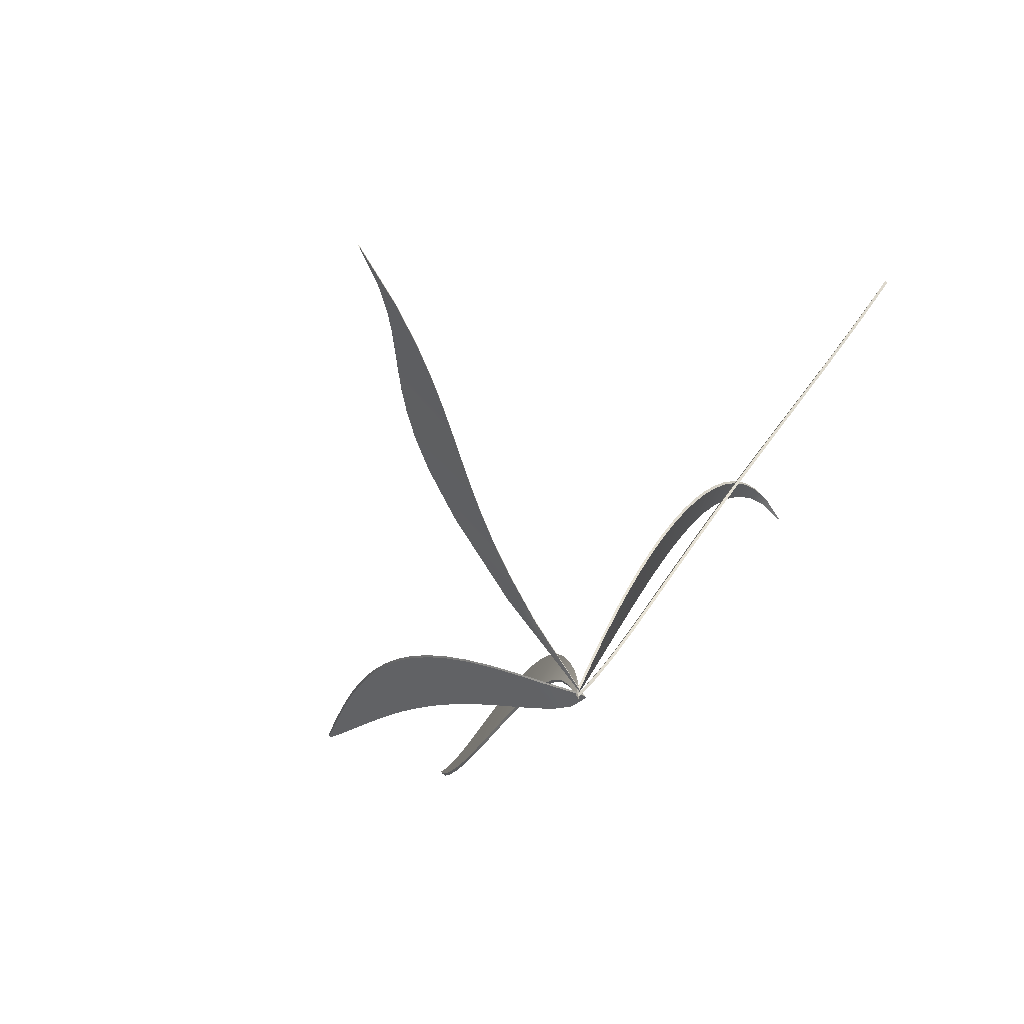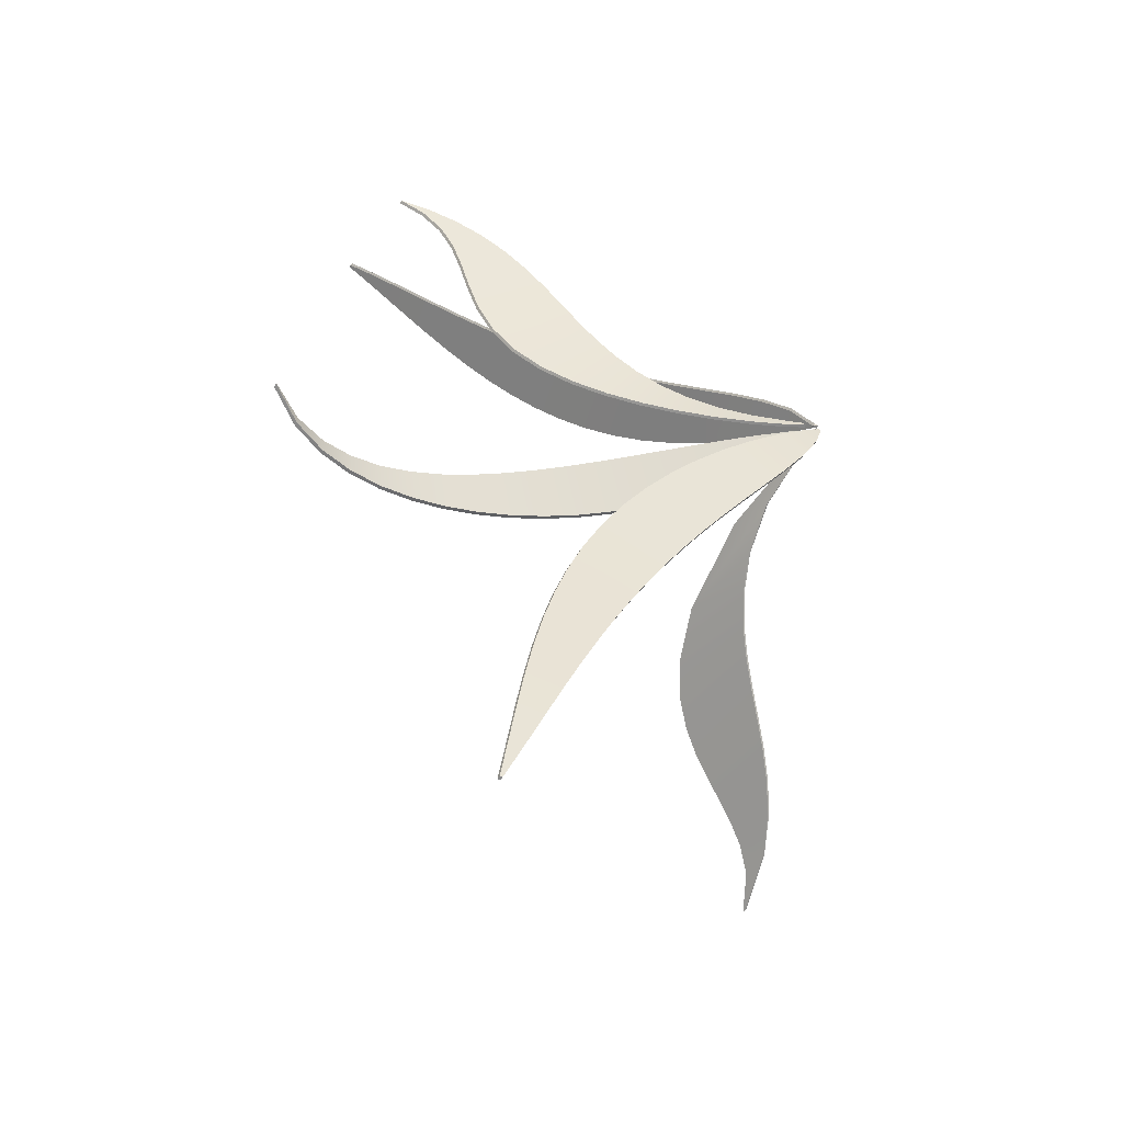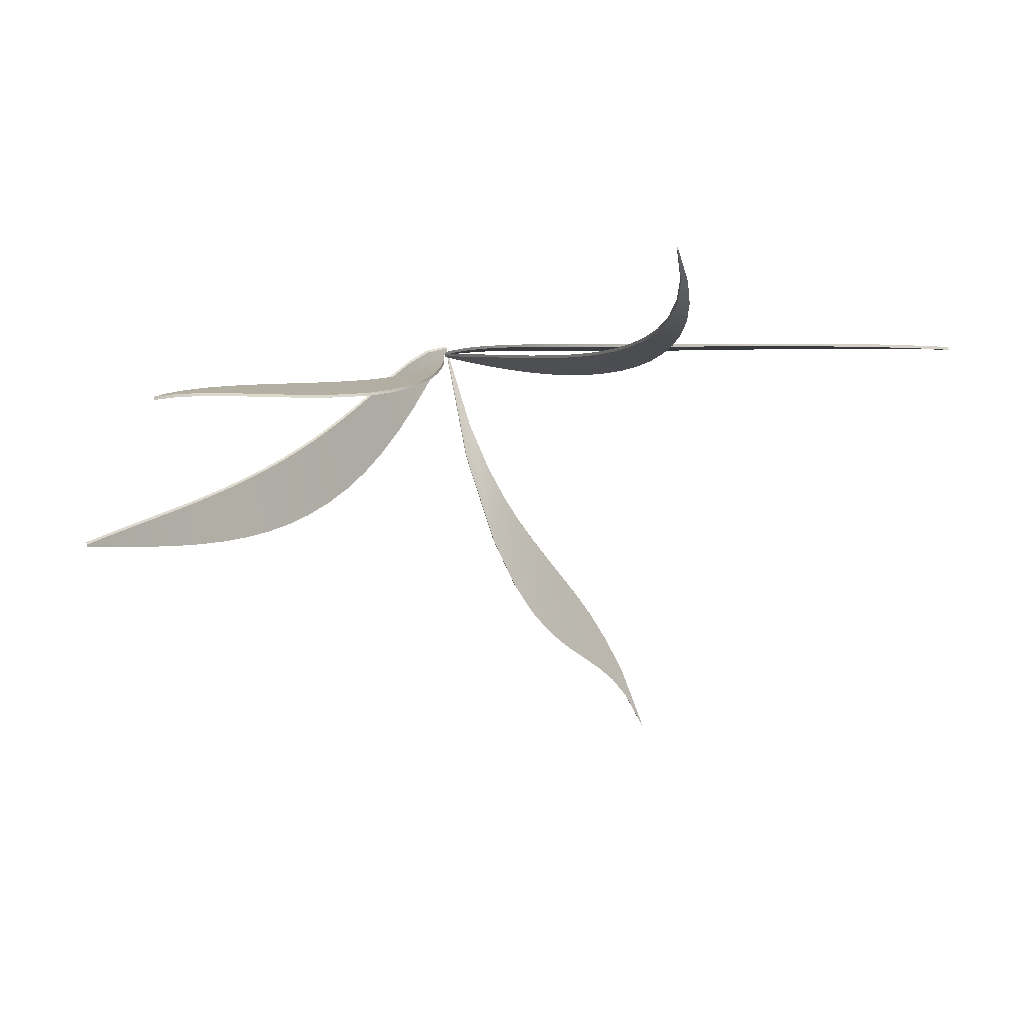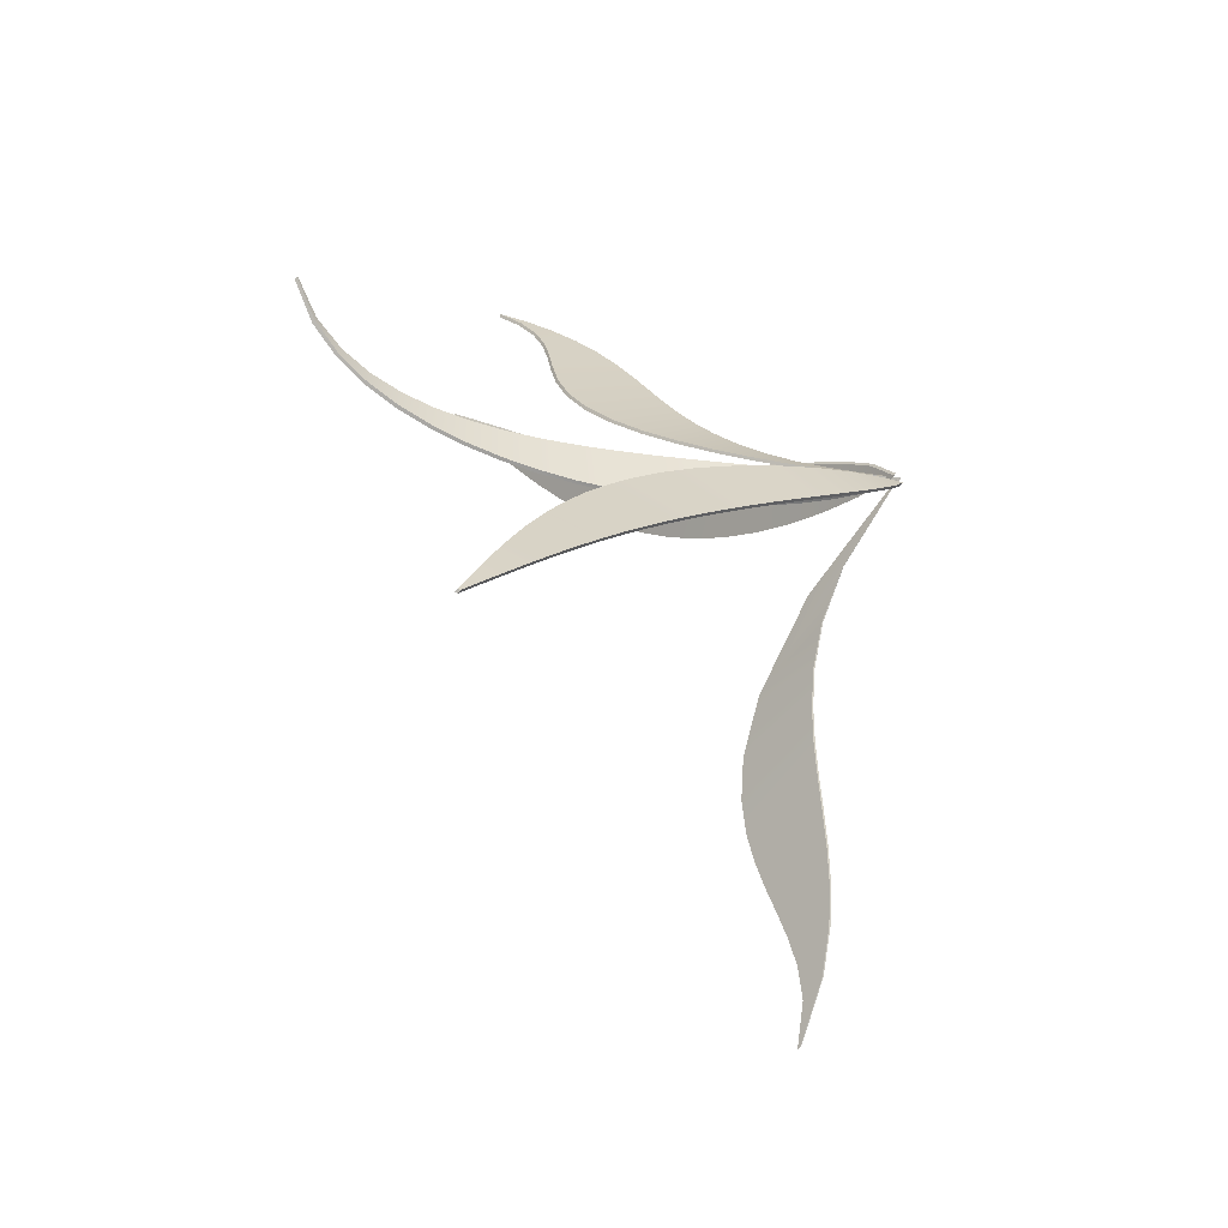
<metadata>
{"format":"obj","ext":"obj","renderer":"f3d","projection":"perspective","resolution":1024,"background":"white","views":[{"elev":-67.6,"azim":-127.6,"up":"+Y"},{"elev":42.9,"azim":-96.1,"up":"+Z"},{"elev":18.1,"azim":170.4,"up":"+Z"},{"elev":20.9,"azim":-88.0,"up":"+Z"}]}
</metadata>
<code>
o Retopo_NurbsPath.001_mesh.001
v 18.52 2.62 -14.46
v 18.52 2.56 -14.39
v 25.26 0.08581 -0.7166
v 25.22 0.1028 -0.7703
v 18.5 2.658 -14.49
v 18.5 2.599 -14.42
v 25.24 0.1086 -0.7194
v 25.21 0.1256 -0.7731
v 19.11 2.484 -13.3
v 19.13 1.996 -12.61
v 19.09 2.523 -13.33
v 19.11 2.035 -12.65
v 24.9 2.396 -3.96
v 24.89 2.432 -3.982
v 24.65 1.507 -3.062
v 24.64 1.541 -3.082
v 24.09 2.082 -4.495
v 24.11 2.044 -4.467
v 24.14 3.741 -6.681
v 23.46 4.153 -8.243
v 23.53 2.296 -5.602
v 24.16 3.703 -6.654
v 23.48 4.114 -8.213
v 22.87 4.151 -9.222
v 22.85 4.19 -9.253
v 23.55 2.257 -5.571
v 23 2.297 -6.49
v 22.45 2.241 -7.305
v 22.3 4.012 -9.963
v 22.98 2.335 -6.521
v 22.43 2.28 -7.336
v 21.89 2.174 -8.097
v 21.91 2.135 -8.065
v 22.28 4.051 -9.994
v 21.73 3.815 -10.58
v 21.2 3.528 -11.09
v 21.35 2.048 -8.843
v 21.75 3.776 -10.55
v 21.22 3.489 -11.06
v 20.69 3.181 -11.54
v 20.67 3.22 -11.57
v 21.37 2.01 -8.812
v 20.82 1.892 -9.582
v 20.27 1.813 -10.42
v 20.17 2.882 -12.02
v 20.8 1.931 -9.614
v 20.25 1.852 -10.45
v 19.69 1.859 -11.42
v 19.71 1.821 -11.39
v 20.15 2.921 -12.05
v 19.63 2.668 -12.61
v 19.65 2.629 -12.58
v 37.68 13.29 -2.736
v 37.68 13.32 -2.809
v 25.27 0.1557 -0.5796
v 25.26 0.1853 -0.6646
v 37.66 13.34 -2.794
v 37.66 13.37 -2.867
v 25.25 0.2114 -0.6384
v 25.24 0.241 -0.7234
v 37.03 12.6 -2.723
v 37.04 12.74 -3.036
v 37.01 12.66 -2.781
v 37.02 12.79 -3.094
v 26.02 0.7293 -0.5614
v 26 0.784 -0.6197
v 25.97 1.045 -1.44
v 25.94 1.1 -1.499
v 26.63 2.025 -2.196
v 26.65 1.971 -2.138
v 26.71 1.506 -0.7873
v 27.39 2.296 -1.036
v 27.31 2.957 -2.791
v 26.73 1.452 -0.7293
v 27.41 2.242 -0.9777
v 28.09 3.055 -1.251
v 28.07 3.109 -1.309
v 27.34 2.903 -2.733
v 28.02 3.813 -3.222
v 28.7 4.687 -3.609
v 28.77 3.871 -1.52
v 28 3.867 -3.28
v 28.68 4.741 -3.666
v 29.37 5.576 -3.957
v 29.39 5.522 -3.899
v 28.75 3.924 -1.578
v 29.43 4.73 -1.827
v 30.11 5.52 -2.048
v 30.06 6.369 -4.157
v 29.45 4.676 -1.769
v 30.13 5.466 -1.99
v 30.81 6.237 -2.179
v 30.79 6.291 -2.237
v 30.09 6.315 -4.099
v 30.78 7.069 -4.219
v 31.48 7.786 -4.267
v 31.51 6.989 -2.334
v 30.76 7.122 -4.277
v 31.46 7.84 -4.325
v 32.17 8.525 -4.308
v 32.19 8.471 -4.25
v 31.48 7.043 -2.392
v 32.18 7.778 -2.516
v 32.88 8.497 -2.609
v 32.87 9.181 -4.235
v 32.2 7.724 -2.458
v 32.9 8.443 -2.551
v 33.6 9.149 -2.618
v 33.58 9.203 -2.676
v 32.89 9.127 -4.177
v 33.6 9.76 -4.058
v 34.3 10.37 -3.899
v 34.29 9.846 -2.664
v 33.58 9.814 -4.116
v 34.28 10.43 -3.957
v 34.98 11.03 -3.767
v 35 10.97 -3.71
v 34.27 9.9 -2.721
v 34.97 10.59 -2.749
v 35.66 11.28 -2.764
v 35.67 11.62 -3.554
v 34.99 10.54 -2.691
v 35.68 11.22 -2.707
v 36.36 11.91 -2.715
v 36.34 11.97 -2.773
v 35.69 11.57 -3.496
v 36.37 12.15 -3.268
v 36.35 12.21 -3.326
v 35.54 11.59 1.083
v 25.39 -0.006381 -0.7564
v 35.52 11.64 1.005
v 25.38 0.04904 -0.8344
v 35.15 10.76 0.9555
v 35.14 10.82 0.8775
v 34.98 10.94 0.9612
v 34.96 11 0.8832
v 25.46 0.9924 -0.6834
v 25.44 1.048 -0.7614
v 25.66 0.9382 -0.7176
v 25.64 0.9936 -0.7956
v 25.59 2.09 -0.6793
v 25.94 1.97 -0.7435
v 25.95 1.914 -0.6655
v 26.31 2.887 -0.6828
v 26.33 2.831 -0.6049
v 25.82 3.075 -0.5134
v 25.61 2.034 -0.6014
v 25.81 3.131 -0.5913
v 26.1 4.104 -0.4197
v 26.09 4.16 -0.4977
v 26.78 3.731 -0.6059
v 26.43 5.164 -0.3989
v 27.33 4.474 -0.5155
v 27.34 4.419 -0.4375
v 26.8 3.675 -0.5279
v 26.45 5.108 -0.3209
v 27.96 5.068 -0.3379
v 26.87 6.096 -0.2145
v 26.86 6.151 -0.2925
v 27.39 7.041 -0.1012
v 27.37 7.096 -0.1793
v 28.62 5.685 -0.3109
v 27.95 5.124 -0.4159
v 28.64 5.629 -0.2329
v 29.34 6.176 -0.2019
v 29.35 6.12 -0.1239
v 28.03 7.915 0.02022
v 30.1 6.567 -0.01004
v 28.82 8.669 0.1485
v 28.8 8.725 0.07047
v 28.01 7.971 -0.05779
v 30.08 6.622 -0.08804
v 29.71 9.282 0.1979
v 30.86 7.052 0.03161
v 30.88 6.996 0.1096
v 31.66 7.499 0.159
v 31.67 7.444 0.237
v 30.7 9.578 0.3967
v 29.72 9.227 0.2759
v 30.68 9.634 0.3187
v 31.66 9.782 0.5078
v 31.65 9.838 0.4298
v 32.46 7.996 0.2947
v 32.57 9.99 0.5363
v 33.24 8.575 0.439
v 33.26 8.52 0.5169
v 32.48 7.94 0.3727
v 32.58 9.934 0.6143
v 33.98 9.189 0.6652
v 33.45 10.12 0.7214
v 33.43 10.18 0.6434
v 34.26 10.44 0.8367
v 34.24 10.49 0.7587
v 34.6 10 0.735
v 33.97 9.245 0.5872
v 34.62 9.946 0.813
v 20.73 15.51 5.736
v 20.76 15.5 5.727
v 20.75 15.45 5.811
v 20.77 15.44 5.802
v 25.34 0.1283 -0.8563
v 20.33 15.07 4.741
v 20.35 15.01 4.817
v 20.52 15.03 4.738
v 20.54 14.98 4.814
v 25.2 0.2759 -0.9622
v 25.31 0.2465 -0.9187
v 25.21 0.2191 -0.8849
v 25.07 0.9901 -0.6515
v 24.67 0.9181 -0.8759
v 25.06 1.047 -0.7288
v 24.73 2.025 -0.508
v 24.74 1.968 -0.4307
v 24.66 0.9746 -0.9532
v 23.98 1.897 -0.9186
v 23.36 2.839 -0.841
v 24.37 2.992 -0.2974
v 24 1.84 -0.8413
v 23.37 2.782 -0.7637
v 22.8 3.746 -0.6403
v 22.78 3.803 -0.7176
v 24.39 2.935 -0.2201
v 24.01 3.898 -0.01398
v 23.63 4.858 0.1923
v 22.29 4.717 -0.4739
v 24 3.955 -0.09129
v 23.62 4.914 0.115
v 23.23 5.866 0.3248
v 23.25 5.809 0.4022
v 22.27 4.773 -0.5512
v 21.82 5.742 -0.3454
v 21.42 6.707 -0.1016
v 22.85 6.809 0.5433
v 21.84 5.686 -0.268
v 21.44 6.65 -0.02421
v 21.09 7.604 0.2552
v 21.07 7.661 0.1778
v 22.86 6.752 0.6207
v 22.49 7.686 0.8515
v 22.12 8.608 1.101
v 20.78 8.546 0.5698
v 22.47 7.743 0.7742
v 22.11 8.665 1.024
v 21.76 9.573 1.296
v 21.77 9.516 1.373
v 20.77 8.603 0.4924
v 20.51 9.529 0.8428
v 20.3 10.44 1.231
v 21.43 10.46 1.601
v 20.53 9.471 0.9202
v 20.32 10.38 1.309
v 20.15 11.26 1.739
v 20.14 11.32 1.661
v 21.44 10.41 1.678
v 21.14 11.27 2.021
v 20.89 12.11 2.414
v 20.05 12.12 2.213
v 21.13 11.33 1.943
v 20.87 12.17 2.337
v 20.66 12.98 2.793
v 20.68 12.92 2.871
v 20.03 12.17 2.136
v 19.98 12.99 2.667
v 20 13.77 3.262
v 20.52 13.73 3.33
v 20 12.94 2.744
v 20.01 13.71 3.339
v 20.12 14.41 4.022
v 20.11 14.47 3.945
v 20.53 13.68 3.407
v 20.48 14.37 4.044
v 20.46 14.43 3.968
v 10.7 10.59 1.33
v 10.71 10.66 1.354
v 25.29 -0.05371 -0.8608
v 25.32 0.02729 -0.8343
v 10.68 10.65 1.252
v 10.7 10.72 1.276
v 25.27 0.00315 -0.9385
v 25.3 0.08416 -0.912
v 11.3 10.23 1.287
v 11.38 10.48 1.37
v 11.29 10.28 1.209
v 11.37 10.53 1.292
v 24.67 0.1881 -0.7372
v 24.66 0.2449 -0.8149
v 25.05 0.5543 -0.6248
v 25.04 0.6112 -0.7025
v 24.61 1.433 -0.4269
v 24.62 1.376 -0.3491
v 23.84 0.826 -0.6477
v 23.07 1.516 -0.492
v 24.12 2.301 -0.1768
v 23.85 0.7694 -0.5699
v 23.09 1.459 -0.4142
v 22.36 2.17 -0.2681
v 22.34 2.227 -0.3459
v 24.13 2.244 -0.09899
v 23.58 3.126 0.127
v 22.96 3.997 0.3311
v 21.64 2.877 -0.1281
v 23.56 3.182 0.04917
v 22.95 4.053 0.2533
v 22.27 4.899 0.4383
v 22.29 4.843 0.5161
v 21.62 2.934 -0.2059
v 20.91 3.622 -0.0707
v 20.19 4.289 0.061
v 21.53 5.703 0.6044
v 20.93 3.566 0.007116
v 20.2 4.233 0.1388
v 19.47 4.875 0.2673
v 19.45 4.932 0.1894
v 21.54 5.646 0.6822
v 20.74 6.394 0.8306
v 19.87 7.076 0.9608
v 18.72 5.49 0.3923
v 20.72 6.451 0.7528
v 19.86 7.133 0.883
v 18.95 7.739 0.9946
v 18.97 7.682 1.072
v 18.71 5.547 0.3145
v 17.94 6.136 0.436
v 17.16 6.703 0.5539
v 18.02 8.265 1.087
v 17.96 6.079 0.5138
v 17.17 6.646 0.6318
v 16.37 7.193 0.7458
v 16.35 7.25 0.668
v 18.03 8.208 1.165
v 17.08 8.663 1.24
v 16.12 9.054 1.298
v 15.54 7.722 0.8548
v 17.07 8.72 1.162
v 16.1 9.111 1.22
v 15.14 9.452 1.263
v 15.15 9.395 1.34
v 15.53 7.778 0.777
v 14.69 8.292 0.8799
v 13.83 8.798 0.9762
v 14.17 9.754 1.29
v 14.7 8.236 0.9577
v 13.85 8.741 1.054
v 12.98 9.242 1.142
v 12.97 9.298 1.064
v 14.19 9.697 1.368
v 13.23 9.971 1.381
v 12.27 10.23 1.382
v 12.11 9.748 1.222
v 13.21 10.03 1.304
v 12.25 10.29 1.304
v 12.1 9.804 1.144
f 1 9 10 2
f 1 2 6 5
f 1 5 11 9
f 2 10 12 6
f 3 13 14 7
f 3 4 15 13
f 3 7 8 4
f 4 8 16 15
f 5 6 12 11
f 16 17 18 15
f 16 14 19 17
f 19 20 21 17
f 19 14 13 22
f 19 22 23 20
f 23 24 25 20
f 23 22 18 26
f 23 26 27 24
f 27 28 29 24
f 27 26 21 30
f 27 30 31 28
f 31 32 33 28
f 31 30 25 34
f 31 34 35 32
f 35 36 37 32
f 35 34 29 38
f 35 38 39 36
f 39 40 41 36
f 39 38 33 42
f 39 42 43 40
f 43 44 45 40
f 43 42 37 46
f 43 46 47 44
f 47 48 49 44
f 47 46 41 50
f 47 50 51 48
f 51 11 12 48
f 51 50 45 52
f 51 52 9 11
f 52 45 44 49
f 52 49 10 9
f 50 41 40 45
f 49 48 12 10
f 46 37 36 41
f 42 33 32 37
f 38 29 28 33
f 34 25 24 29
f 30 21 20 25
f 26 18 17 21
f 22 13 15 18
f 16 8 7 14
f 53 54 58 57
f 53 61 62 54
f 53 57 63 61
f 54 62 64 58
f 55 65 66 59
f 55 56 67 65
f 55 59 60 56
f 56 60 68 67
f 57 58 64 63
f 68 69 70 67
f 68 66 71 69
f 71 72 73 69
f 71 66 65 74
f 71 74 75 72
f 75 76 77 72
f 75 74 70 78
f 75 78 79 76
f 79 80 81 76
f 79 78 73 82
f 79 82 83 80
f 83 84 85 80
f 83 82 77 86
f 83 86 87 84
f 87 88 89 84
f 87 86 81 90
f 87 90 91 88
f 91 92 93 88
f 91 90 85 94
f 91 94 95 92
f 95 96 97 92
f 95 94 89 98
f 95 98 99 96
f 99 100 101 96
f 99 98 93 102
f 99 102 103 100
f 103 104 105 100
f 103 102 97 106
f 103 106 107 104
f 107 108 109 104
f 107 106 101 110
f 107 110 111 108
f 111 112 113 108
f 111 110 105 114
f 111 114 115 112
f 115 116 117 112
f 115 114 109 118
f 115 118 119 116
f 119 120 121 116
f 119 118 113 122
f 119 122 123 120
f 123 124 125 120
f 123 122 117 126
f 123 126 127 124
f 127 62 61 124
f 127 126 121 128
f 127 128 64 62
f 128 121 120 125
f 128 125 63 64
f 126 117 116 121
f 125 124 61 63
f 122 113 112 117
f 118 109 108 113
f 114 105 104 109
f 110 101 100 105
f 106 97 96 101
f 102 93 92 97
f 98 89 88 93
f 94 85 84 89
f 90 81 80 85
f 86 77 76 81
f 82 73 72 77
f 78 70 69 73
f 74 65 67 70
f 68 60 59 66
f 129 133 134 131
f 129 135 133
f 129 131 136 135
f 130 137 138 132
f 130 139 137
f 130 132 140 139
f 131 134 136
f 132 138 140
f 140 138 141 142
f 140 142 143 139
f 143 142 144 145
f 143 145 146 147
f 143 147 137 139
f 147 146 148 141
f 147 141 138 137
f 148 146 149 150
f 148 150 151 144
f 148 144 142 141
f 151 150 152 153
f 151 153 154 155
f 151 155 145 144
f 155 154 156 149
f 155 149 146 145
f 156 154 157 158
f 156 158 159 152
f 156 152 150 149
f 159 158 160 161
f 159 161 162 163
f 159 163 153 152
f 163 162 164 157
f 163 157 154 153
f 164 162 165 166
f 164 166 167 160
f 164 160 158 157
f 167 166 168 169
f 167 169 170 171
f 167 171 161 160
f 171 170 172 165
f 171 165 162 161
f 172 170 173 174
f 172 174 175 168
f 172 168 166 165
f 175 174 176 177
f 175 177 178 179
f 175 179 169 168
f 179 178 180 173
f 179 173 170 169
f 180 178 181 182
f 180 182 183 176
f 180 176 174 173
f 183 182 184 185
f 183 185 186 187
f 183 187 177 176
f 187 186 188 181
f 187 181 178 177
f 188 186 189 190
f 188 190 191 184
f 188 184 182 181
f 191 190 192 193
f 191 193 194 195
f 191 195 185 184
f 195 194 196 189
f 195 189 186 185
f 196 194 134 133
f 196 133 135 192
f 196 192 190 189
f 194 193 136 134
f 193 192 135 136
f 197 202 203 199
f 197 198 204 202
f 197 199 200 198
f 198 200 205 204
f 201 209 210 208
f 201 207 211 209
f 211 212 213 209
f 211 207 206 214
f 211 214 215 212
f 215 216 217 212
f 215 214 210 218
f 215 218 219 216
f 219 220 221 216
f 219 218 213 222
f 219 222 223 220
f 223 224 225 220
f 223 222 217 226
f 223 226 227 224
f 227 228 229 224
f 227 226 221 230
f 227 230 231 228
f 231 232 233 228
f 231 230 225 234
f 231 234 235 232
f 235 236 237 232
f 235 234 229 238
f 235 238 239 236
f 239 240 241 236
f 239 238 233 242
f 239 242 243 240
f 243 244 245 240
f 243 242 237 246
f 243 246 247 244
f 247 248 249 244
f 247 246 241 250
f 247 250 251 248
f 251 252 253 248
f 251 250 245 254
f 251 254 255 252
f 255 256 257 252
f 255 254 249 258
f 255 258 259 256
f 259 260 261 256
f 259 258 253 262
f 259 262 263 260
f 263 264 265 260
f 263 262 257 266
f 263 266 267 264
f 267 268 269 264
f 267 266 261 270
f 267 270 271 268
f 271 205 203 268
f 271 270 265 272
f 271 272 204 205
f 272 265 264 269
f 272 269 202 204
f 270 261 260 265
f 269 268 203 202
f 266 257 256 261
f 262 253 252 257
f 258 249 248 253
f 254 245 244 249
f 250 241 240 245
f 246 237 236 241
f 242 233 232 237
f 238 229 228 233
f 234 225 224 229
f 230 221 220 225
f 226 217 216 221
f 222 213 212 217
f 218 210 209 213
f 214 206 208 210
f 201 208 206 207
f 205 200 199 203
f 273 274 278 277
f 273 281 282 274
f 273 277 283 281
f 274 282 284 278
f 275 285 286 279
f 275 276 287 285
f 275 279 280 276
f 276 280 288 287
f 277 278 284 283
f 288 289 290 287
f 288 286 291 289
f 291 292 293 289
f 291 286 285 294
f 291 294 295 292
f 295 296 297 292
f 295 294 290 298
f 295 298 299 296
f 299 300 301 296
f 299 298 293 302
f 299 302 303 300
f 303 304 305 300
f 303 302 297 306
f 303 306 307 304
f 307 308 309 304
f 307 306 301 310
f 307 310 311 308
f 311 312 313 308
f 311 310 305 314
f 311 314 315 312
f 315 316 317 312
f 315 314 309 318
f 315 318 319 316
f 319 320 321 316
f 319 318 313 322
f 319 322 323 320
f 323 324 325 320
f 323 322 317 326
f 323 326 327 324
f 327 328 329 324
f 327 326 321 330
f 327 330 331 328
f 331 332 333 328
f 331 330 325 334
f 331 334 335 332
f 335 336 337 332
f 335 334 329 338
f 335 338 339 336
f 339 340 341 336
f 339 338 333 342
f 339 342 343 340
f 343 344 345 340
f 343 342 337 346
f 343 346 347 344
f 347 348 349 344
f 347 346 341 350
f 347 350 351 348
f 351 284 282 348
f 351 350 345 352
f 351 352 283 284
f 352 345 344 349
f 352 349 281 283
f 350 341 340 345
f 349 348 282 281
f 346 337 336 341
f 342 333 332 337
f 338 329 328 333
f 334 325 324 329
f 330 321 320 325
f 326 317 316 321
f 322 313 312 317
f 318 309 308 313
f 314 305 304 309
f 310 301 300 305
f 306 297 296 301
f 302 293 292 297
f 298 290 289 293
f 294 285 287 290
f 288 280 279 286

</code>
